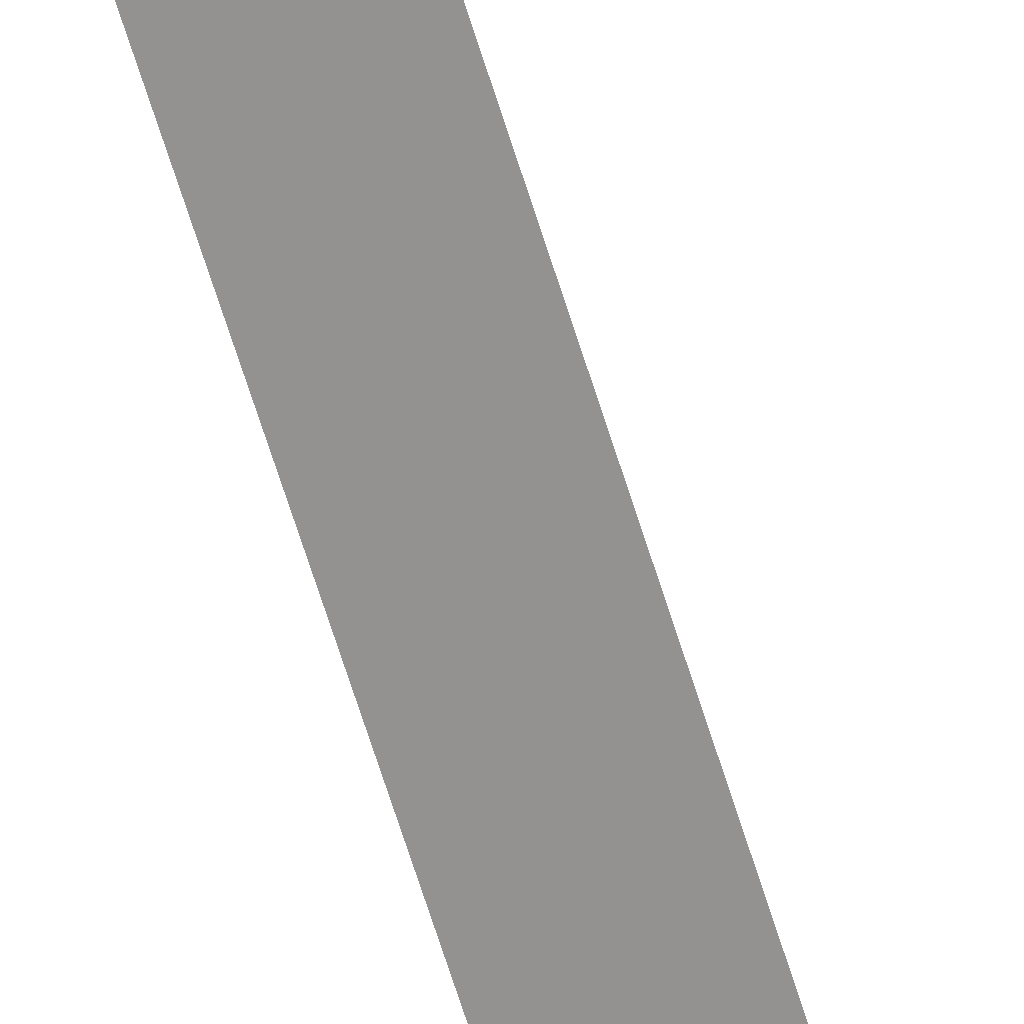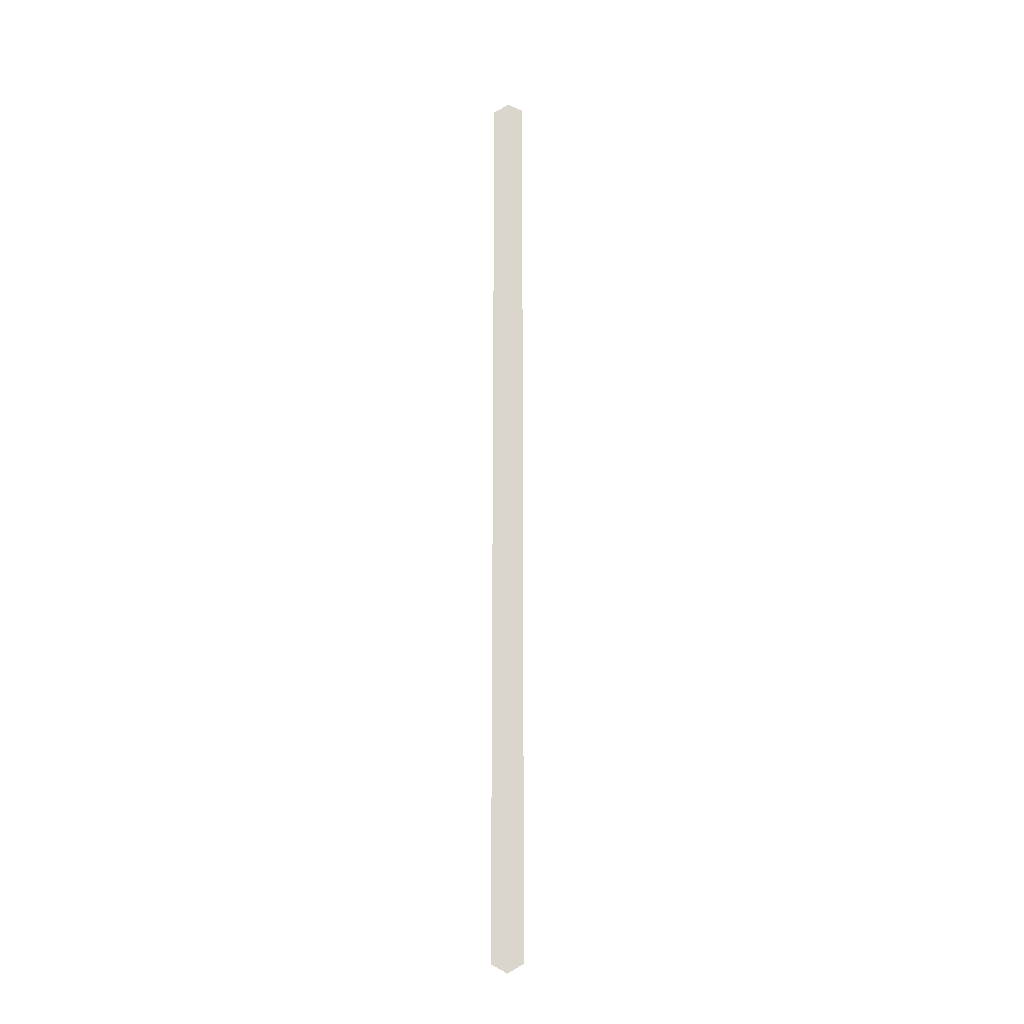
<metadata>
{"format":"obj","ext":"obj","renderer":"f3d","projection":"perspective","resolution":1024,"background":"white","views":[{"elev":-66.5,"azim":17.3,"up":"+Y"},{"elev":-19.6,"azim":7.3,"up":"+Z"}]}
</metadata>
<code>
o MeshLightSwitch_18_0_GeomSubset_2
v -0.0005 0.007934 0
v 0.0005 0.007934 0
v -0.0005 0.008934 0
v 0.0005 0.008934 0
v -0.0005 0.007934 0
v 0.0005 0.007934 0
v -0.0005 0.008934 0
v 0.0005 0.008934 0
v -0.0005 0.007934 0
v 0.0005 0.007934 0
v -0.0005 0.008934 0
v 0.0005 0.008934 0
v -0.04716 -0.000503 -0.08102
v -0.04477 -0.000503 -0.08201
v -0.04477 -0.002891 -0.08102
v -0.04477 -0.00388 -0.07863
v -0.04716 -0.002891 -0.07863
v -0.04815 -0.000503 -0.07863
v 0.04716 -0.000503 -0.08102
v 0.04815 -0.000503 -0.07863
v 0.04716 -0.002891 -0.07863
v 0.04477 -0.00388 -0.07863
v 0.04477 -0.002891 -0.08102
v 0.04477 -0.000503 -0.08201
v -0.04716 -0.000503 0.08102
v -0.04815 -0.000503 0.07863
v -0.04716 -0.002891 0.07863
v -0.04477 -0.00388 0.07863
v -0.04477 -0.002891 0.08102
v -0.04477 -0.000503 0.08201
v 0.04716 -0.000503 0.08102
v 0.04477 -0.000503 0.08201
v 0.04477 -0.002891 0.08102
v 0.04477 -0.00388 0.07863
v 0.04716 -0.002891 0.07863
v 0.04815 -0.000503 0.07863
v -0.04815 0.008435 0.07863
v -0.04716 0.008435 0.08102
v -0.04477 0.008435 0.08201
v 0.04477 0.008435 0.08201
v 0.04716 0.008435 0.08102
v 0.04815 0.008435 0.07863
v -0.04477 0.008435 -0.08201
v -0.04716 0.008435 -0.08102
v -0.04815 0.008435 -0.07863
v 0.04815 0.008435 -0.07863
v 0.04716 0.008435 -0.08102
v 0.04477 0.008435 -0.08201
v -0.04672 -0.002452 -0.08058
v 0.04672 -0.002452 -0.08058
v -0.04672 -0.002452 0.08058
v 0.04672 -0.002452 0.08058
v 0 -0.00388 0.07863
v 0 -0.002891 0.08102
v 0 -0.000503 0.08201
v 0 0.008435 0.08201
v 0 -0.00388 -0.07863
v 0 -0.002891 -0.08102
v 0 -0.000503 -0.08201
v 0 0.008435 -0.08201
v 0.002339 -0.001592 -0.05221
v -6.5e-05 -0.001592 -0.05366
v 0.001665 0.001404 -0.05044
v -6.5e-05 0.001404 -0.05141
v 0.002339 -0.001592 0.05339
v 0.001665 0.001404 0.05163
v -0.00247 -0.001592 0.05339
v -6.5e-05 -0.001592 0.05484
v -0.001796 0.001404 0.05163
v -6.5e-05 0.001404 0.0526
v -0.00247 -0.001592 -0.05221
v -0.001796 0.001404 -0.05044
v 0.024 -0.00167 -0.06484
v 0.024 -0.00167 0.06544
v -3.3e-05 -0.00167 -0.06484
v -0.02406 -0.00167 -0.06484
v -0.02406 -0.00167 0.06544
v -3.3e-05 -0.00167 0.06544
v 0.02701 -0.003809 0.06897
v 0.02701 -0.003809 -0.06843
v -3e-05 -0.003809 -0.06843
v -0.02707 -0.003809 -0.06843
v -0.02707 -0.003809 0.06897
v -3e-05 -0.003809 0.06897
v 0.02663 -0.005037 0.0686
v 0.02701 -0.004689 0.06897
v 0.02701 -0.004689 -0.06843
v 0.02663 -0.005037 -0.06807
v 0.02399 -0.004683 0.06543
v 0.02434 -0.005034 0.06578
v 0.02434 -0.005034 -0.06519
v 0.02399 -0.004683 -0.06484
v -3e-05 -0.004689 -0.06842
v -3.1e-05 -0.005037 -0.06806
v -3.2e-05 -0.005034 -0.06518
v -3.3e-05 -0.004683 -0.06484
v -0.02706 -0.004689 -0.06843
v -0.02669 -0.005037 -0.06807
v -0.0244 -0.005034 -0.06519
v -0.02406 -0.004683 -0.06484
v -0.02706 -0.004689 0.06897
v -0.02669 -0.005037 0.0686
v -0.0244 -0.005034 0.06578
v -0.02406 -0.004683 0.06543
v -3e-05 -0.004689 0.06896
v -3.1e-05 -0.005037 0.0686
v -3.2e-05 -0.005034 0.06578
v -3.3e-05 -0.004683 0.06543
v -0.05423 0.008435 -0.05242
v -0.05423 -0.000503 -0.05242
v -0.05312 -0.002891 -0.05242
v -0.05043 -0.00388 -0.05242
v -0.02707 -0.003809 -0.04553
v -0.02706 -0.004689 -0.04553
v -0.02669 -0.005037 -0.04529
v -0.0244 -0.005034 -0.04336
v -0.02406 -0.004683 -0.04313
v -0.02406 -0.00167 -0.04313
v -0.00247 -0.001592 -0.03461
v -0.001796 0.001404 -0.03343
v -6.5e-05 0.001404 -0.03408
v 0.001665 0.001404 -0.03343
v 0.002339 -0.001592 -0.03461
v 0.024 -0.00167 -0.04313
v 0.02399 -0.004683 -0.04313
v 0.02434 -0.005034 -0.04336
v 0.02663 -0.005037 -0.04529
v 0.02701 -0.004689 -0.04553
v 0.02701 -0.003809 -0.04553
v 0.05043 -0.00388 -0.05242
v 0.05312 -0.002891 -0.05242
v 0.05423 -0.000503 -0.05242
v 0.05423 0.008435 -0.05242
v -0.05695 0.008435 -0.02621
v -0.05695 -0.000503 -0.02621
v -0.05578 -0.002891 -0.02621
v -0.05296 -0.00388 -0.02621
v -0.02707 -0.003809 -0.02263
v -0.02706 -0.004689 -0.02263
v -0.02669 -0.005037 -0.02251
v -0.0244 -0.005034 -0.02153
v -0.02406 -0.004683 -0.02142
v -0.02406 -0.00167 -0.02142
v -0.00247 -0.001592 -0.01701
v -0.001796 0.001404 -0.01642
v -6.5e-05 0.001404 -0.01674
v 0.001665 0.001404 -0.01642
v 0.002339 -0.001592 -0.01701
v 0.024 -0.00167 -0.02142
v 0.02399 -0.004683 -0.02142
v 0.02434 -0.005034 -0.02153
v 0.02663 -0.005037 -0.02251
v 0.02701 -0.004689 -0.02263
v 0.02701 -0.003809 -0.02263
v 0.05296 -0.00388 -0.02621
v 0.05578 -0.002891 -0.02621
v 0.05695 -0.000503 -0.02621
v 0.05695 0.008435 -0.02621
v -0.05822 0.008435 0
v -0.05822 -0.000503 0
v -0.05702 -0.002891 0
v -0.05414 -0.00388 0
v -0.02707 -0.003809 0.000269
v -0.02706 -0.004689 0.000269
v -0.02669 -0.005037 0.000269
v -0.0244 -0.005034 0.000297
v -0.02406 -0.004683 0.000297
v -0.02406 -0.00167 0.000297
v -0.00247 -0.001592 0.000593
v -0.001796 0.001404 0.000593
v -6.5e-05 0.001404 0.000593
v 0.001665 0.001404 0.000593
v 0.002339 -0.001592 0.000593
v 0.024 -0.00167 0.000297
v 0.02399 -0.004683 0.000297
v 0.02434 -0.005034 0.000297
v 0.02663 -0.005037 0.000269
v 0.02701 -0.004689 0.000269
v 0.02701 -0.003809 0.000269
v 0.05414 -0.00388 0
v 0.05702 -0.002891 0
v 0.05822 -0.000503 0
v 0.05822 0.008435 0
v -0.05695 0.008435 0.02621
v -0.05695 -0.000503 0.02621
v -0.05578 -0.002891 0.02621
v -0.05296 -0.00388 0.02621
v -0.02707 -0.003809 0.02317
v -0.02706 -0.004689 0.02317
v -0.02669 -0.005037 0.02305
v -0.0244 -0.005034 0.02212
v -0.02406 -0.004683 0.02201
v -0.02406 -0.00167 0.02201
v -0.00247 -0.001592 0.01819
v -0.001796 0.001404 0.01761
v -6.5e-05 0.001404 0.01793
v 0.001665 0.001404 0.01761
v 0.002339 -0.001592 0.01819
v 0.024 -0.00167 0.02201
v 0.02399 -0.004683 0.02201
v 0.02434 -0.005034 0.02212
v 0.02663 -0.005037 0.02305
v 0.02701 -0.004689 0.02317
v 0.02701 -0.003809 0.02317
v 0.05296 -0.00388 0.02621
v 0.05578 -0.002891 0.02621
v 0.05695 -0.000503 0.02621
v 0.05695 0.008435 0.02621
v -0.05423 0.008435 0.05242
v -0.05423 -0.000503 0.05242
v -0.05312 -0.002891 0.05242
v -0.05043 -0.00388 0.05242
v -0.02707 -0.003809 0.04607
v -0.02706 -0.004689 0.04607
v -0.02669 -0.005037 0.04583
v -0.0244 -0.005034 0.04395
v -0.02406 -0.004683 0.04372
v -0.02406 -0.00167 0.04372
v -0.00247 -0.001592 0.03579
v -0.001796 0.001404 0.03462
v -6.5e-05 0.001404 0.03526
v 0.001665 0.001404 0.03462
v 0.002339 -0.001592 0.03579
v 0.024 -0.00167 0.04372
v 0.02399 -0.004683 0.04372
v 0.02434 -0.005034 0.04395
v 0.02663 -0.005037 0.04583
v 0.02701 -0.004689 0.04607
v 0.02701 -0.003809 0.04607
v 0.05043 -0.00388 0.05242
v 0.05312 -0.002891 0.05242
v 0.05423 -0.000503 0.05242
v 0.05423 0.008435 0.05242
v 0.03892 -0.004509 0.004598
v 0.03698 -0.004509 0.002655
v 0.03698 -0.004509 -0.002655
v 0.03892 -0.004509 -0.004598
v 0.04158 -0.004509 -0.005309
v 0.04423 -0.004509 -0.004598
v 0.04617 -0.004509 -0.002655
v 0.04617 -0.004509 0.002655
v 0.04423 -0.004509 0.004598
v 0.04158 -0.004509 0.005309
v 0.03912 -0.00497 0.004248
v 0.03733 -0.00497 0.002453
v 0.03733 -0.00497 -0.002453
v 0.03912 -0.00497 -0.004248
v 0.04158 -0.00497 -0.004905
v 0.04403 -0.00497 -0.004248
v 0.04582 -0.00497 -0.002453
v 0.04582 -0.00497 0.002453
v 0.04403 -0.00497 0.004248
v 0.04158 -0.00497 0.004905
v 0.0397 -0.005341 0.003251
v 0.03832 -0.005341 0.001877
v 0.03832 -0.005341 -0.001877
v 0.0397 -0.005341 -0.003251
v 0.04158 -0.005341 -0.003754
v 0.04345 -0.005341 -0.003251
v 0.04483 -0.005341 -0.001877
v 0.04483 -0.005341 0.001877
v 0.04345 -0.005341 0.003251
v 0.04158 -0.005341 0.003754
v 0.04056 -0.005589 0.00176
v 0.03982 -0.005589 0.001016
v 0.03982 -0.005589 -0.001016
v 0.04056 -0.005589 -0.00176
v 0.04158 -0.005589 -0.002032
v 0.04259 -0.005589 -0.00176
v 0.04333 -0.005589 -0.001016
v 0.04333 -0.005589 0.001016
v 0.04259 -0.005589 0.00176
v 0.04158 -0.005589 0.002032
v 0.03635 -0.004509 -0.000305
v 0.03635 -0.004509 0.000305
v 0.03675 -0.00497 0.000305
v 0.03675 -0.00497 -0.000305
v 0.0468 -0.004509 0.000305
v 0.0468 -0.004509 -0.000305
v 0.0464 -0.00497 -0.000305
v 0.0464 -0.00497 0.000305
v 0.0379 -0.005341 0.000305
v 0.0379 -0.005341 -0.000305
v 0.04525 -0.005341 -0.000305
v 0.04525 -0.005341 0.000305
v 0.03963 -0.005589 0.000305
v 0.03963 -0.005589 -0.000305
v 0.04353 -0.005589 -0.000305
v 0.04353 -0.005589 0.000305
v 0.04158 -0.005664 -0.000305
v 0.04158 -0.005664 0.000305
v 0.03664 -0.004509 0.000305
v 0.03664 -0.004509 -0.000305
v 0.03696 -0.004649 -0.000305
v 0.03696 -0.004649 0.000305
v 0.03799 -0.004959 -0.000305
v 0.03799 -0.004959 0.000305
v 0.04651 -0.004509 -0.000305
v 0.04651 -0.004509 0.000305
v 0.04619 -0.004649 0.000305
v 0.04619 -0.004649 -0.000305
v 0.04516 -0.004959 0.000305
v 0.04516 -0.004959 -0.000305
v 0.03966 -0.005198 -0.000305
v 0.03966 -0.005198 0.000305
v 0.04349 -0.005198 0.000305
v 0.04349 -0.005198 -0.000305
v 0.04158 -0.00527 -0.000305
v 0.04158 -0.00527 0.000305
v 0.03892 -0.003864 0.004598
v 0.03698 -0.003864 0.002655
v 0.03635 -0.003864 0.000305
v 0.03698 -0.003864 -0.002655
v 0.03892 -0.003864 -0.004598
v 0.04158 -0.003864 -0.005309
v 0.04423 -0.003864 -0.004598
v 0.04617 -0.003864 -0.002655
v 0.0468 -0.003864 -0.000305
v 0.04617 -0.003864 0.002655
v 0.04423 -0.003864 0.004598
v 0.04158 -0.003864 0.005309
v 0.03635 -0.003864 -0.000305
v 0.0468 -0.003864 0.000305
v 0.03664 -0.003864 0.000305
v 0.03664 -0.003864 -0.000305
v 0.04651 -0.003864 -0.000305
v 0.04651 -0.003864 0.000305
v -0.04384 -0.004509 0.004598
v -0.04579 -0.004509 0.002655
v -0.04579 -0.004509 -0.002655
v -0.04384 -0.004509 -0.004598
v -0.04119 -0.004509 -0.005309
v -0.03853 -0.004509 -0.004598
v -0.03659 -0.004509 -0.002655
v -0.03659 -0.004509 0.002655
v -0.03853 -0.004509 0.004598
v -0.04119 -0.004509 0.005309
v -0.04364 -0.00497 0.004248
v -0.04544 -0.00497 0.002453
v -0.04544 -0.00497 -0.002453
v -0.04364 -0.00497 -0.004248
v -0.04119 -0.00497 -0.004905
v -0.03874 -0.00497 -0.004248
v -0.03694 -0.00497 -0.002453
v -0.03694 -0.00497 0.002453
v -0.03874 -0.00497 0.004248
v -0.04119 -0.00497 0.004905
v -0.04307 -0.005341 0.003251
v -0.04444 -0.005341 0.001877
v -0.04444 -0.005341 -0.001877
v -0.04307 -0.005341 -0.003251
v -0.04119 -0.005341 -0.003754
v -0.03931 -0.005341 -0.003251
v -0.03794 -0.005341 -0.001877
v -0.03794 -0.005341 0.001877
v -0.03931 -0.005341 0.003251
v -0.04119 -0.005341 0.003754
v -0.0422 -0.005589 0.00176
v -0.04295 -0.005589 0.001016
v -0.04295 -0.005589 -0.001016
v -0.0422 -0.005589 -0.00176
v -0.04119 -0.005589 -0.002032
v -0.04017 -0.005589 -0.00176
v -0.03943 -0.005589 -0.001016
v -0.03943 -0.005589 0.001016
v -0.04017 -0.005589 0.00176
v -0.04119 -0.005589 0.002032
v -0.04642 -0.004509 -0.000305
v -0.04642 -0.004509 0.000305
v -0.04601 -0.00497 0.000305
v -0.04601 -0.00497 -0.000305
v -0.03596 -0.004509 0.000305
v -0.03596 -0.004509 -0.000305
v -0.03637 -0.00497 -0.000305
v -0.03637 -0.00497 0.000305
v -0.04486 -0.005341 0.000305
v -0.04486 -0.005341 -0.000305
v -0.03752 -0.005341 -0.000305
v -0.03752 -0.005341 0.000305
v -0.04314 -0.005589 0.000305
v -0.04314 -0.005589 -0.000305
v -0.03924 -0.005589 -0.000305
v -0.03924 -0.005589 0.000305
v -0.04119 -0.005664 -0.000305
v -0.04119 -0.005664 0.000305
v -0.04613 -0.004509 0.000305
v -0.04613 -0.004509 -0.000305
v -0.04581 -0.004649 -0.000305
v -0.04581 -0.004649 0.000305
v -0.04477 -0.004959 -0.000305
v -0.04477 -0.004959 0.000305
v -0.03625 -0.004509 -0.000305
v -0.03625 -0.004509 0.000305
v -0.03657 -0.004649 0.000305
v -0.03657 -0.004649 -0.000305
v -0.0376 -0.004959 0.000305
v -0.0376 -0.004959 -0.000305
v -0.0431 -0.005198 -0.000305
v -0.0431 -0.005198 0.000305
v -0.03927 -0.005198 0.000305
v -0.03927 -0.005198 -0.000305
v -0.04119 -0.00527 -0.000305
v -0.04119 -0.00527 0.000305
v -0.04384 -0.003864 0.004598
v -0.04579 -0.003864 0.002655
v -0.04642 -0.003864 0.000305
v -0.04579 -0.003864 -0.002655
v -0.04384 -0.003864 -0.004598
v -0.04119 -0.003864 -0.005309
v -0.03853 -0.003864 -0.004598
v -0.03659 -0.003864 -0.002655
v -0.03596 -0.003864 -0.000305
v -0.03659 -0.003864 0.002655
v -0.03853 -0.003864 0.004598
v -0.04119 -0.003864 0.005309
v -0.04642 -0.003864 -0.000305
v -0.03596 -0.003864 0.000305
v -0.04613 -0.003864 0.000305
v -0.04613 -0.003864 -0.000305
v -0.03625 -0.003864 -0.000305
v -0.03625 -0.003864 0.000305
f 9 10 12 11
f 220 221 70 69
f 221 222 66 70
f 72 64 121 120
f 64 63 122 121
f 120 121 146 145
f 121 122 147 146
f 145 146 171 170
f 146 147 172 171
f 170 171 196 195
f 171 172 197 196
f 195 196 221 220
f 196 197 222 221

</code>
